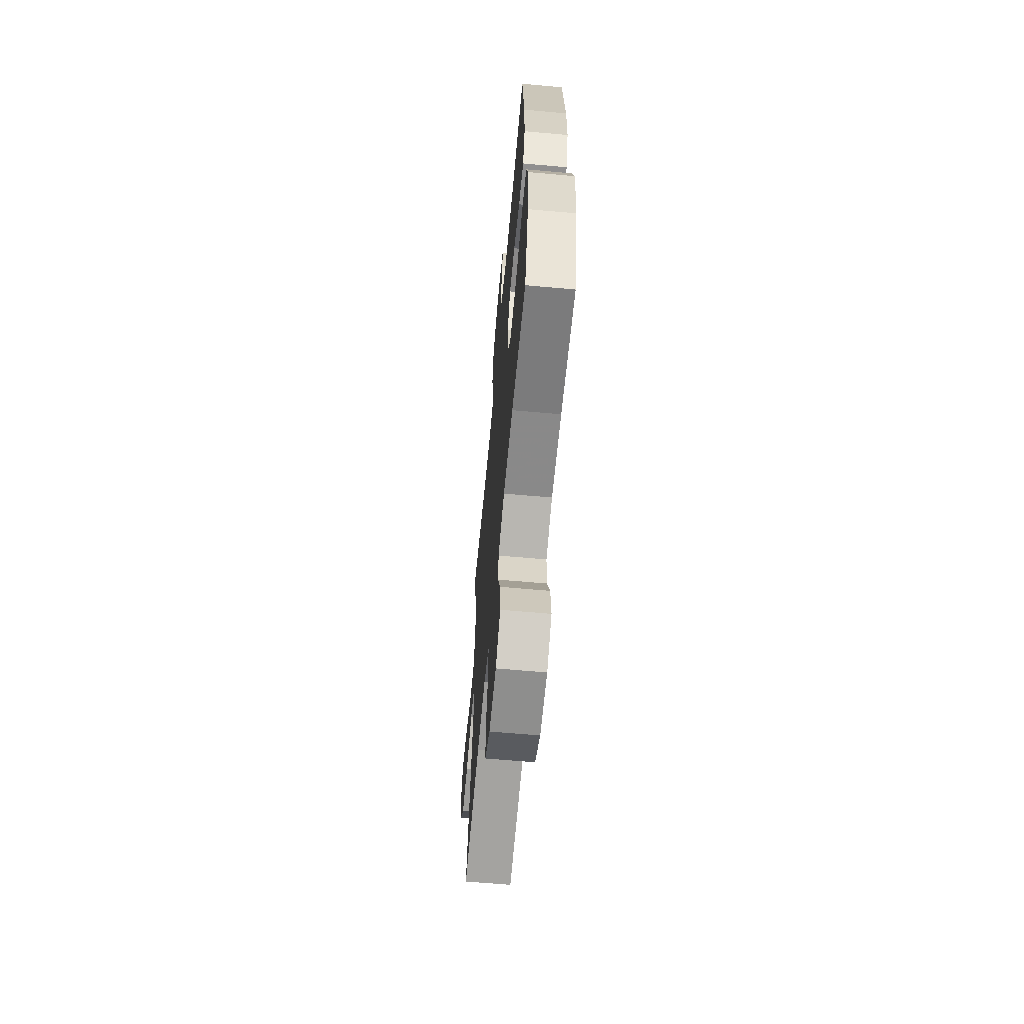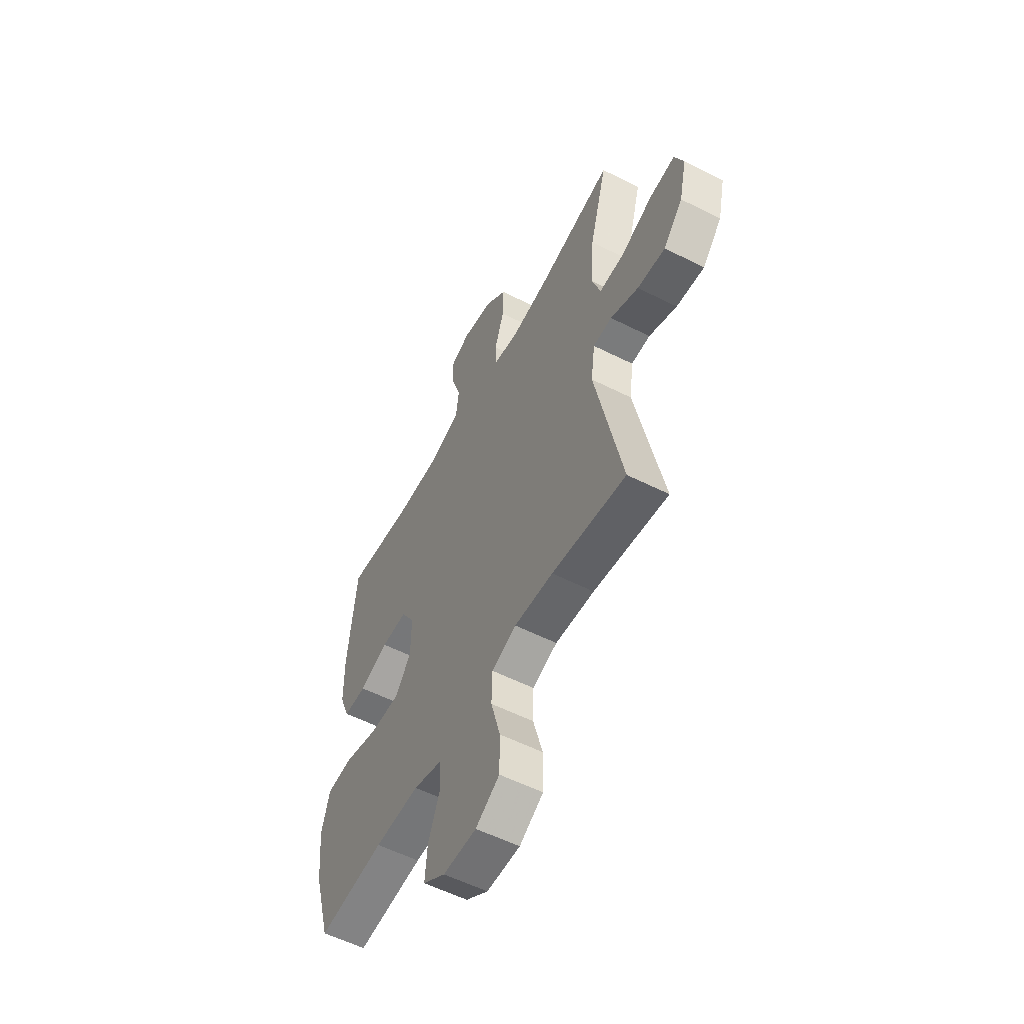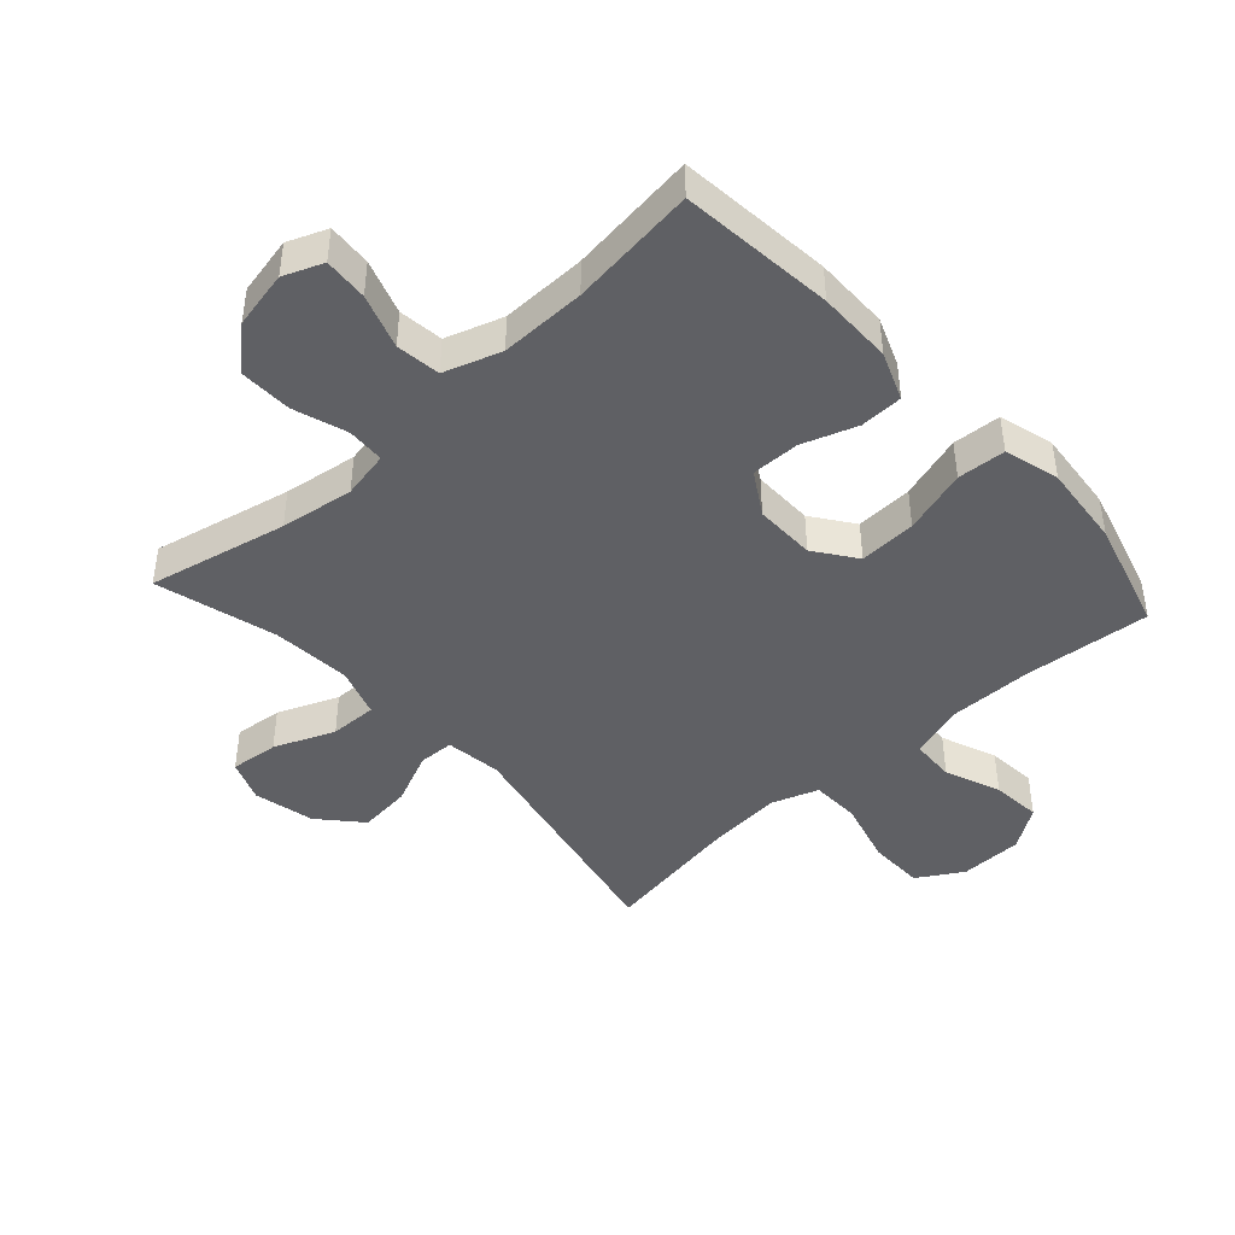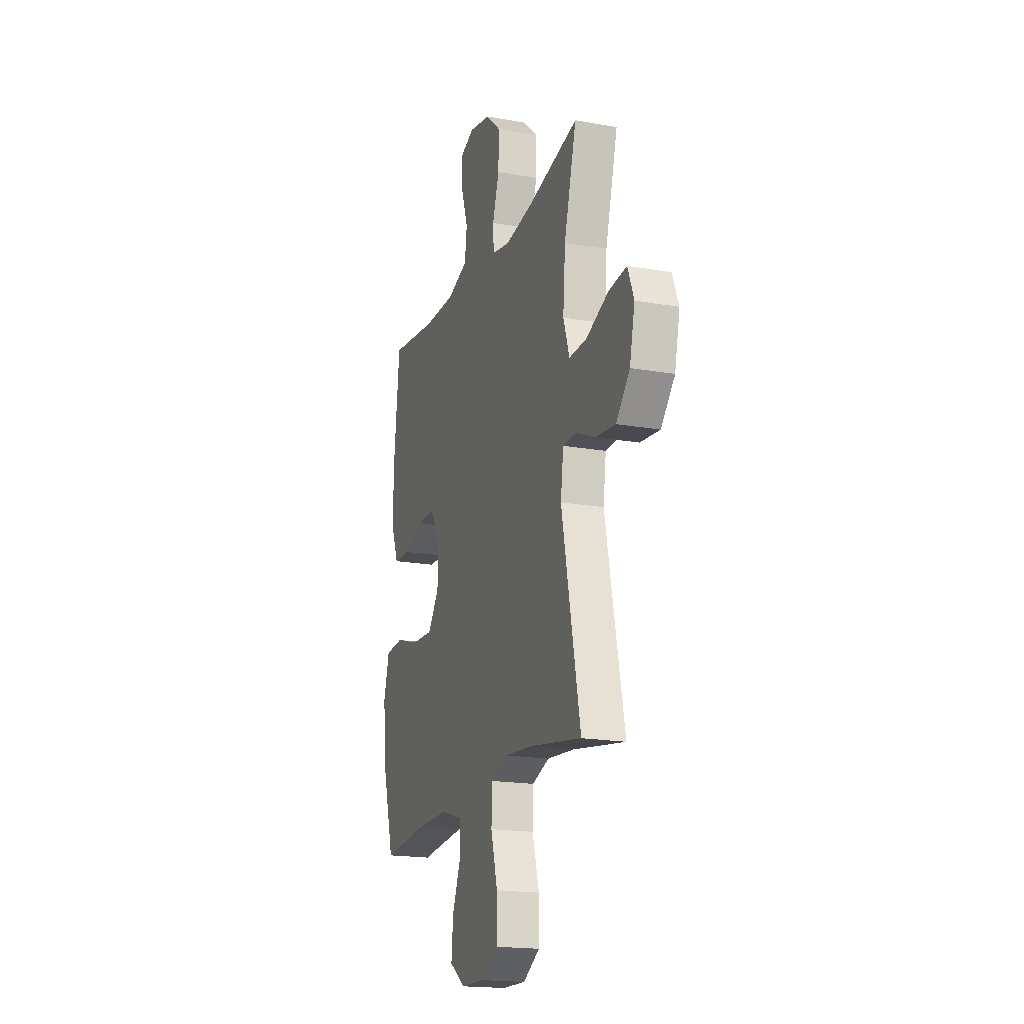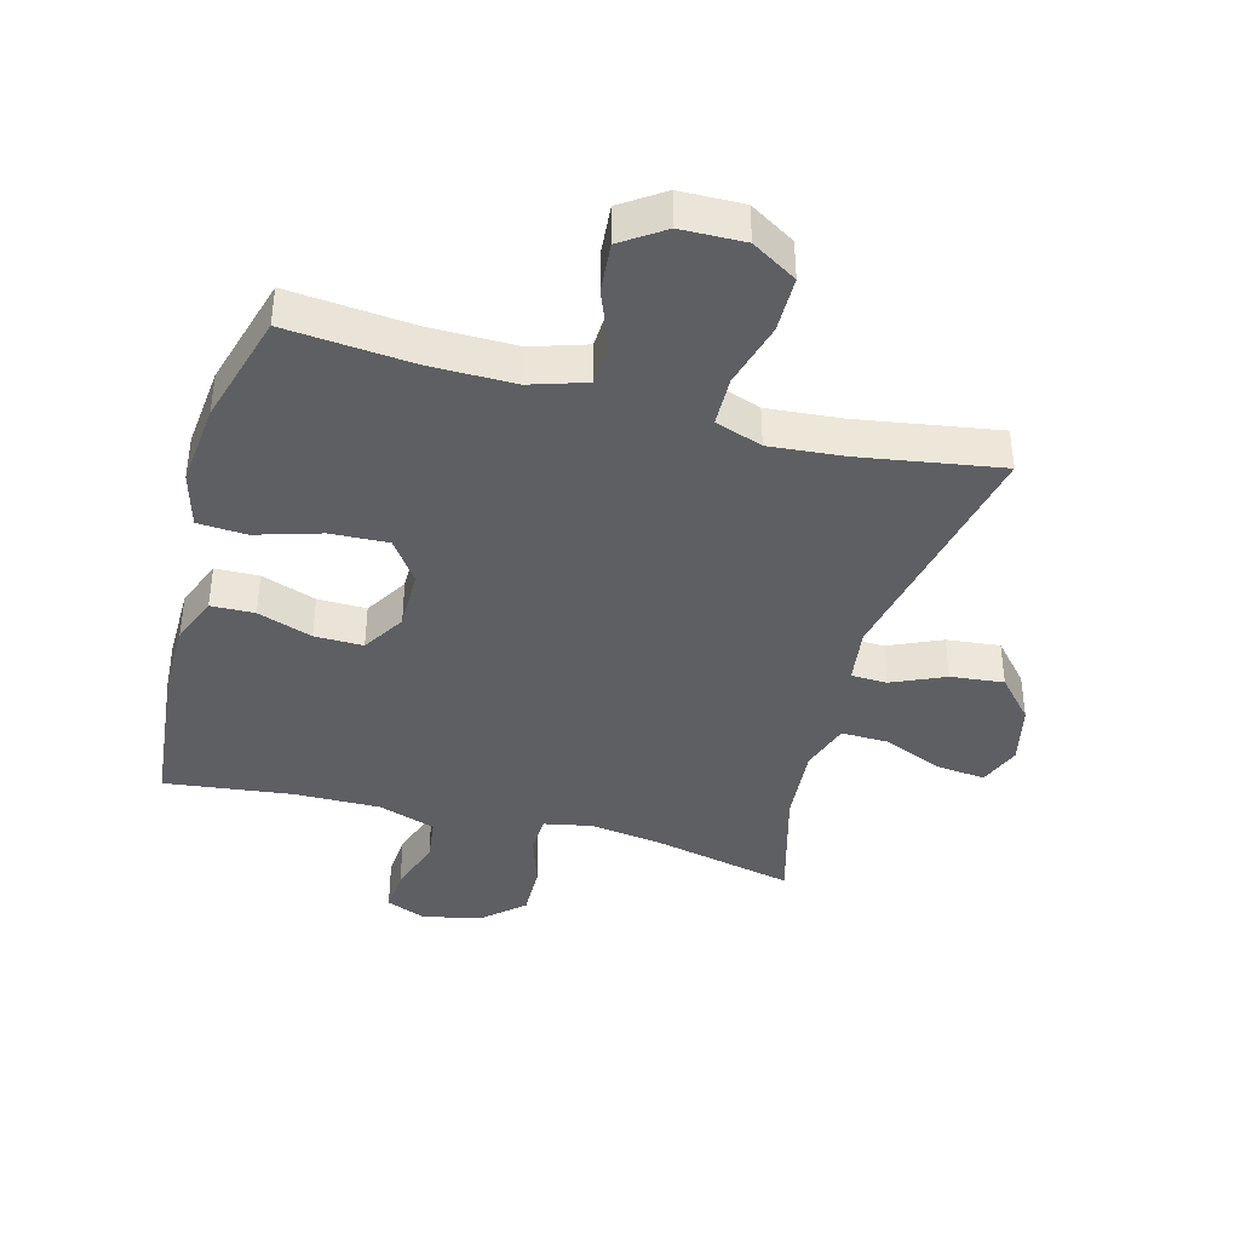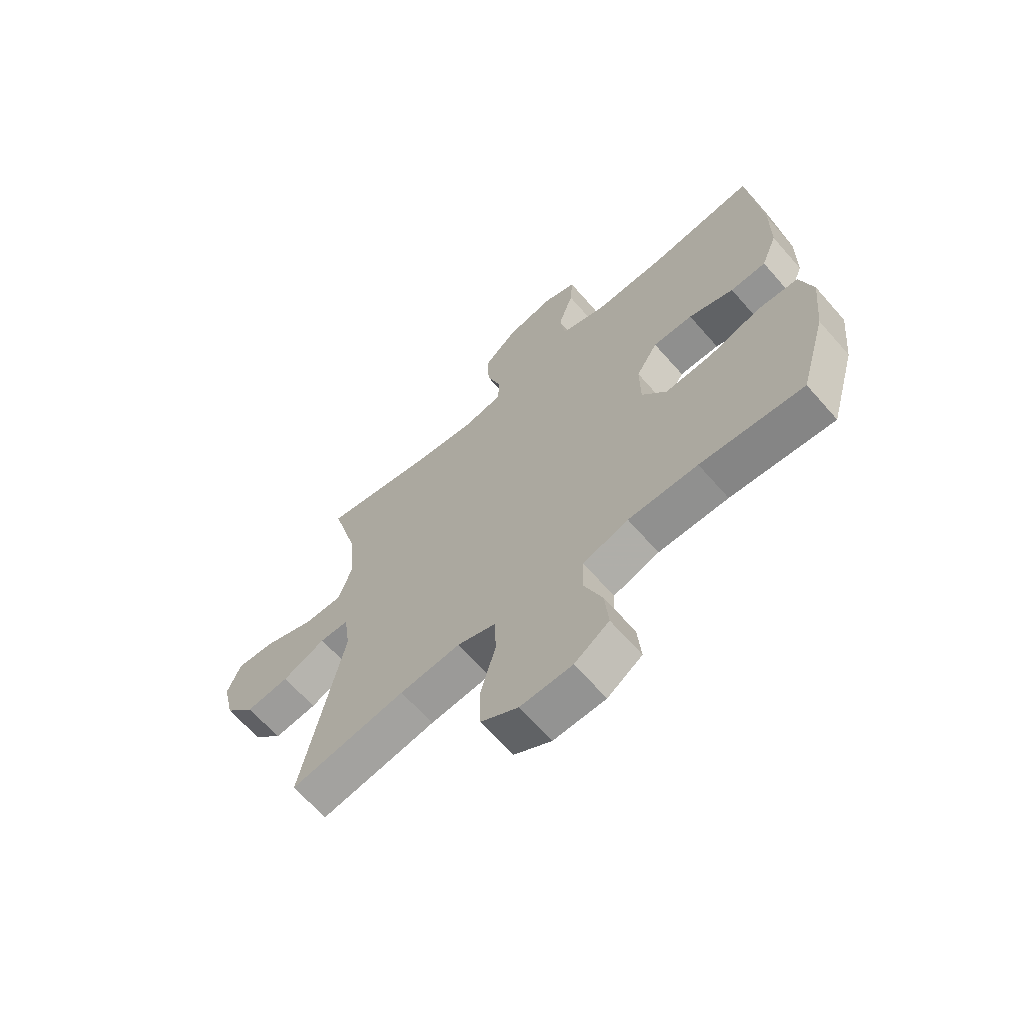
<metadata>
{"format":"obj","ext":"obj","renderer":"f3d","projection":"perspective","resolution":1024,"background":"white","views":[{"elev":-63.7,"azim":84.8,"up":"+Z"},{"elev":-56.4,"azim":-117.8,"up":"+Z"},{"elev":-44.1,"azim":42.3,"up":"+Y"},{"elev":-18.6,"azim":-108.8,"up":"+Z"},{"elev":-40.0,"azim":164.8,"up":"+Y"},{"elev":-65.8,"azim":41.3,"up":"+Z"}]}
</metadata>
<code>
v -0.5 0.07 -0.5
v -0.421 0.07 -0.114
v -0.433 0.07 -0.026
v -0.489 0.07 -0.024
v -0.572 0.07 -0.061
v -0.655 0.07 -0.07
v -0.713 0.07 -0.005
v -0.735 0.07 0.091
v -0.709 0.07 0.157
v -0.633 0.07 0.149
v -0.538 0.07 0.11
v -0.464 0.07 0.108
v -0.438 0.07 0.186
v -0.448 0.07 0.31
v -0.5 0.07 0.5
v -0.281 0.07 0.452
v -0.165 0.07 0.435
v -0.09 0.07 0.45
v -0.087 0.07 0.509
v -0.115 0.07 0.594
v -0.117 0.07 0.677
v -0.053 0.07 0.734
v 0.038 0.07 0.753
v 0.1 0.07 0.728
v 0.095 0.07 0.659
v 0.066 0.07 0.573
v 0.075 0.07 0.503
v 0.165 0.07 0.473
v 0.3 0.07 0.475
v 0.5 0.07 0.5
v 0.525 0.07 0.257
v 0.524 0.07 0.139
v 0.494 0.07 0.063
v 0.426 0.07 0.061
v 0.34 0.07 0.091
v 0.264 0.07 0.092
v 0.223 0.07 0.025
v 0.224 0.07 -0.071
v 0.271 0.07 -0.136
v 0.361 0.07 -0.132
v 0.463 0.07 -0.101
v 0.539 0.07 -0.106
v 0.563 0.07 -0.193
v 0.55 0.07 -0.324
v 0.5 0.07 -0.5
v 0.303 0.07 -0.482
v 0.17 0.07 -0.481
v 0.083 0.07 -0.509
v 0.08 0.07 -0.578
v 0.115 0.07 -0.665
v 0.122 0.07 -0.744
v 0.056 0.07 -0.789
v -0.043 0.07 -0.791
v -0.114 0.07 -0.748
v -0.115 0.07 -0.66
v -0.087 0.07 -0.558
v -0.089 0.07 -0.48
v -0.163 0.07 -0.454
v -0.279 0.07 -0.464
v -0.5 0 -0.5
v -0.421 0 -0.114
v -0.433 0 -0.026
v -0.489 0 -0.024
v -0.572 0 -0.061
v -0.655 0 -0.07
v -0.713 0 -0.005
v -0.735 0 0.091
v -0.709 0 0.157
v -0.633 0 0.149
v -0.538 0 0.11
v -0.464 0 0.108
v -0.438 0 0.186
v -0.448 0 0.31
v -0.5 0 0.5
v -0.281 0 0.452
v -0.165 0 0.435
v -0.09 0 0.45
v -0.087 0 0.509
v -0.115 0 0.594
v -0.117 0 0.677
v -0.053 0 0.734
v 0.038 0 0.753
v 0.1 0 0.728
v 0.095 0 0.659
v 0.066 0 0.573
v 0.075 0 0.503
v 0.165 0 0.473
v 0.3 0 0.475
v 0.5 0 0.5
v 0.525 0 0.257
v 0.524 0 0.139
v 0.494 0 0.063
v 0.426 0 0.061
v 0.34 0 0.091
v 0.264 0 0.092
v 0.223 0 0.025
v 0.224 0 -0.071
v 0.271 0 -0.136
v 0.361 0 -0.132
v 0.463 0 -0.101
v 0.539 0 -0.106
v 0.563 0 -0.193
v 0.55 0 -0.324
v 0.5 0 -0.5
v 0.303 0 -0.482
v 0.17 0 -0.481
v 0.083 0 -0.509
v 0.08 0 -0.578
v 0.115 0 -0.665
v 0.122 0 -0.744
v 0.056 0 -0.789
v -0.043 0 -0.791
v -0.114 0 -0.748
v -0.115 0 -0.66
v -0.087 0 -0.558
v -0.089 0 -0.48
v -0.163 0 -0.454
v -0.279 0 -0.464
f 54 55 56
f 53 54 56
f 52 53 56
f 51 52 56
f 50 51 56
f 49 50 56
f 48 49 56 57
f 47 48 57 58
f 44 45 46
f 43 44 46
f 42 43 46
f 41 42 46
f 40 41 46
f 46 47 58
f 40 46 58
f 39 40 58
f 33 34 35
f 32 33 35
f 31 32 35
f 30 31 35
f 29 30 35
f 28 29 35 36
f 27 28 36 37
f 24 25 26
f 23 24 26
f 22 23 26
f 21 22 26
f 20 21 26
f 19 20 26
f 18 19 26 27
f 14 15 16
f 13 14 16 17
f 12 13 17 18
f 9 10 11
f 8 9 11
f 7 8 11
f 6 7 11
f 5 6 11
f 4 5 11
f 3 4 11 12
f 59 1 2
f 59 2 3
f 58 59 3
f 39 58 3
f 38 39 3
f 27 37 38
f 18 27 38
f 12 18 38
f 3 12 38
f 115 114 113
f 115 113 112
f 115 112 111
f 115 111 110
f 115 110 109
f 115 109 108
f 116 115 108 107
f 117 116 107 106
f 105 104 103
f 105 103 102
f 105 102 101
f 105 101 100
f 105 100 99
f 117 106 105
f 117 105 99
f 117 99 98
f 94 93 92
f 94 92 91
f 94 91 90
f 94 90 89
f 94 89 88
f 95 94 88 87
f 96 95 87 86
f 85 84 83
f 85 83 82
f 85 82 81
f 85 81 80
f 85 80 79
f 85 79 78
f 86 85 78 77
f 75 74 73
f 76 75 73 72
f 77 76 72 71
f 70 69 68
f 70 68 67
f 70 67 66
f 70 66 65
f 70 65 64
f 70 64 63
f 71 70 63 62
f 61 60 118
f 62 61 118
f 62 118 117
f 62 117 98
f 62 98 97
f 97 96 86
f 97 86 77
f 97 77 71
f 97 71 62
f 1 60 61 2
f 2 61 62 3
f 3 62 63 4
f 4 63 64 5
f 5 64 65 6
f 6 65 66 7
f 7 66 67 8
f 8 67 68 9
f 9 68 69 10
f 10 69 70 11
f 11 70 71 12
f 12 71 72 13
f 13 72 73 14
f 14 73 74 15
f 15 74 75 16
f 16 75 76 17
f 17 76 77 18
f 18 77 78 19
f 19 78 79 20
f 20 79 80 21
f 21 80 81 22
f 22 81 82 23
f 23 82 83 24
f 24 83 84 25
f 25 84 85 26
f 26 85 86 27
f 27 86 87 28
f 28 87 88 29
f 29 88 89 30
f 30 89 90 31
f 31 90 91 32
f 32 91 92 33
f 33 92 93 34
f 34 93 94 35
f 35 94 95 36
f 36 95 96 37
f 37 96 97 38
f 38 97 98 39
f 39 98 99 40
f 40 99 100 41
f 41 100 101 42
f 42 101 102 43
f 43 102 103 44
f 44 103 104 45
f 45 104 105 46
f 46 105 106 47
f 47 106 107 48
f 48 107 108 49
f 49 108 109 50
f 50 109 110 51
f 51 110 111 52
f 52 111 112 53
f 53 112 113 54
f 54 113 114 55
f 55 114 115 56
f 56 115 116 57
f 57 116 117 58
f 58 117 118 59
f 59 118 60 1

</code>
